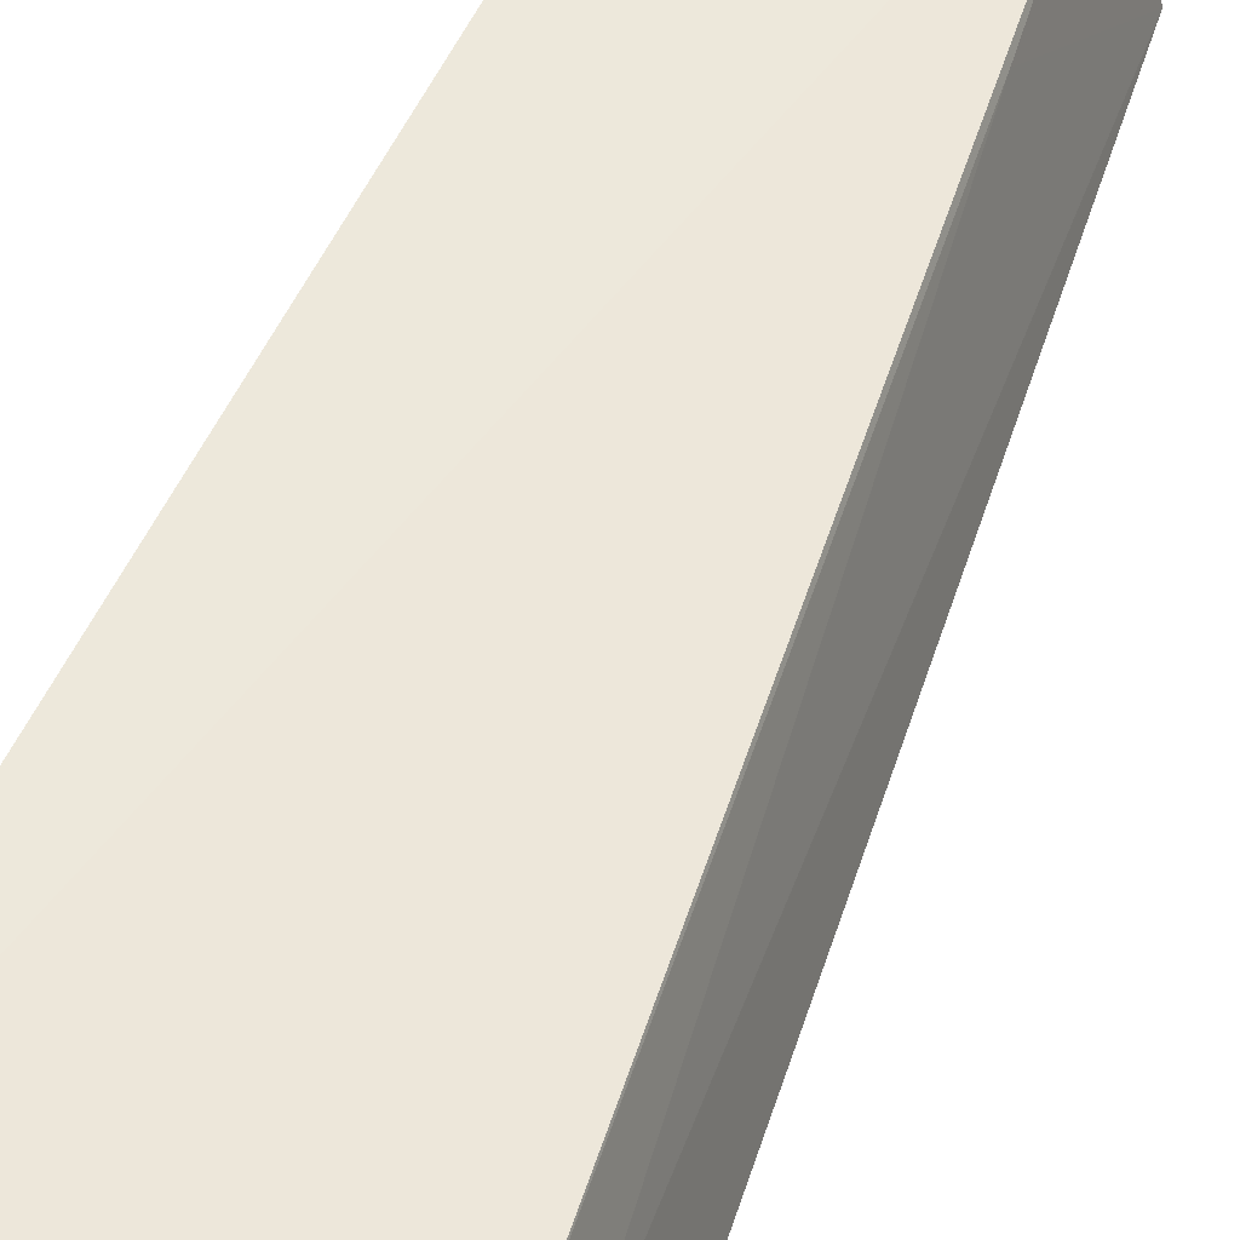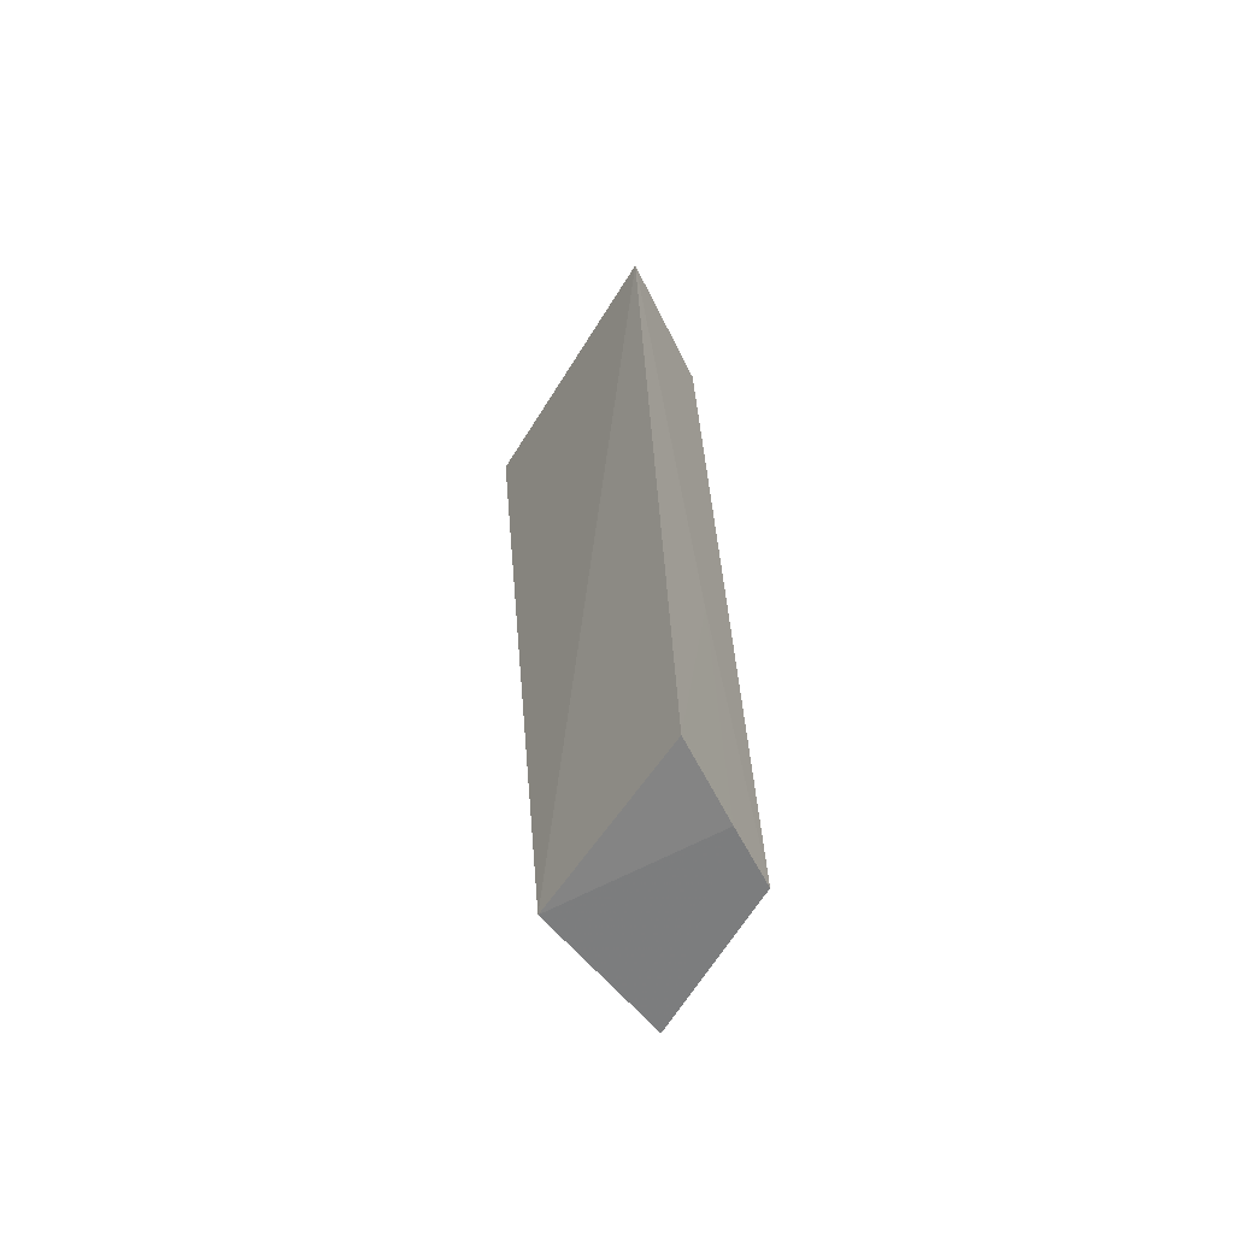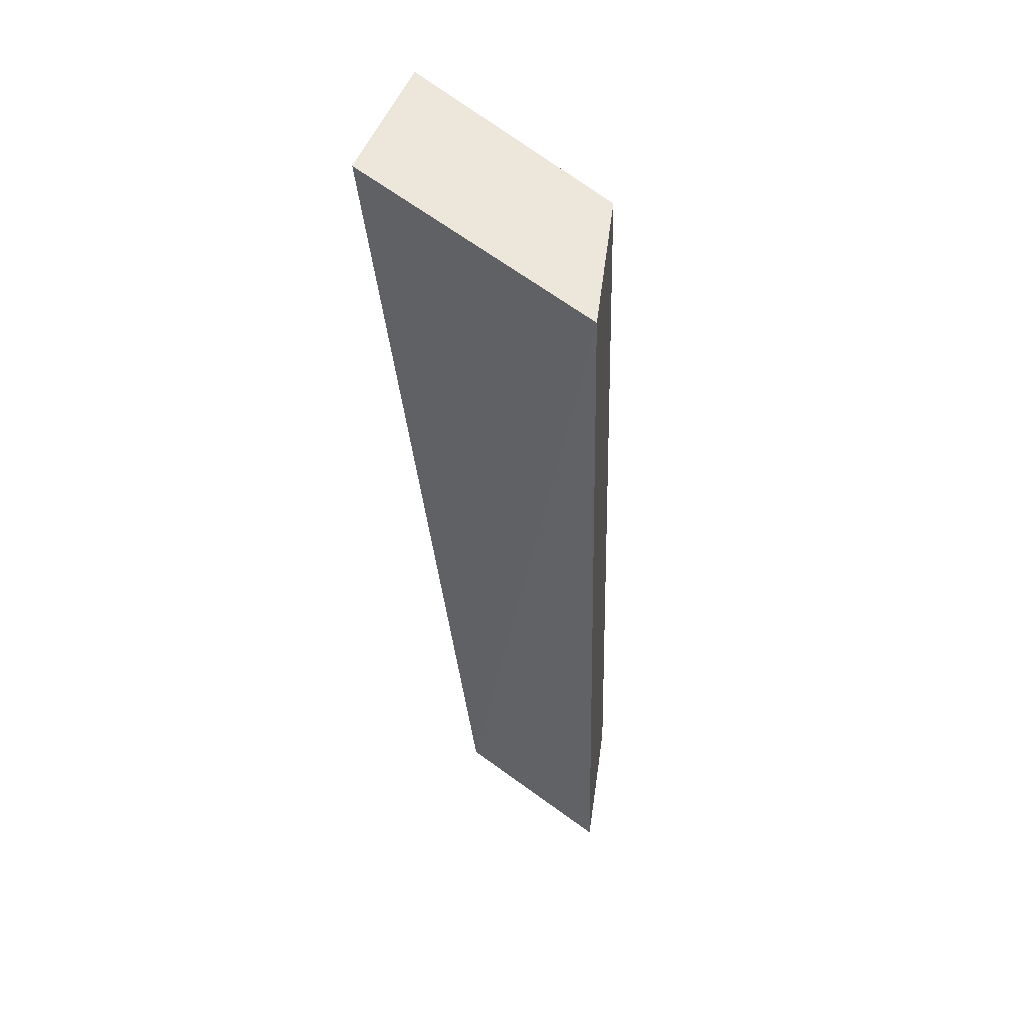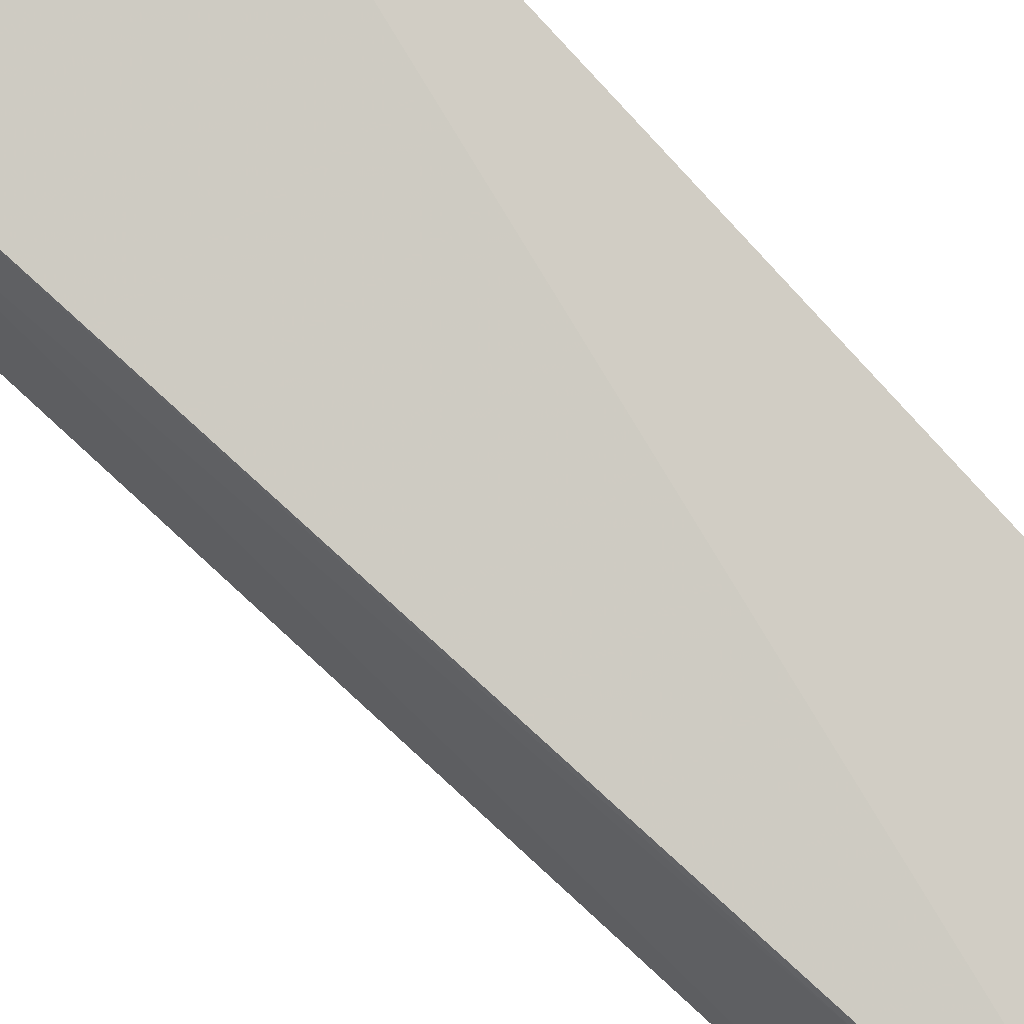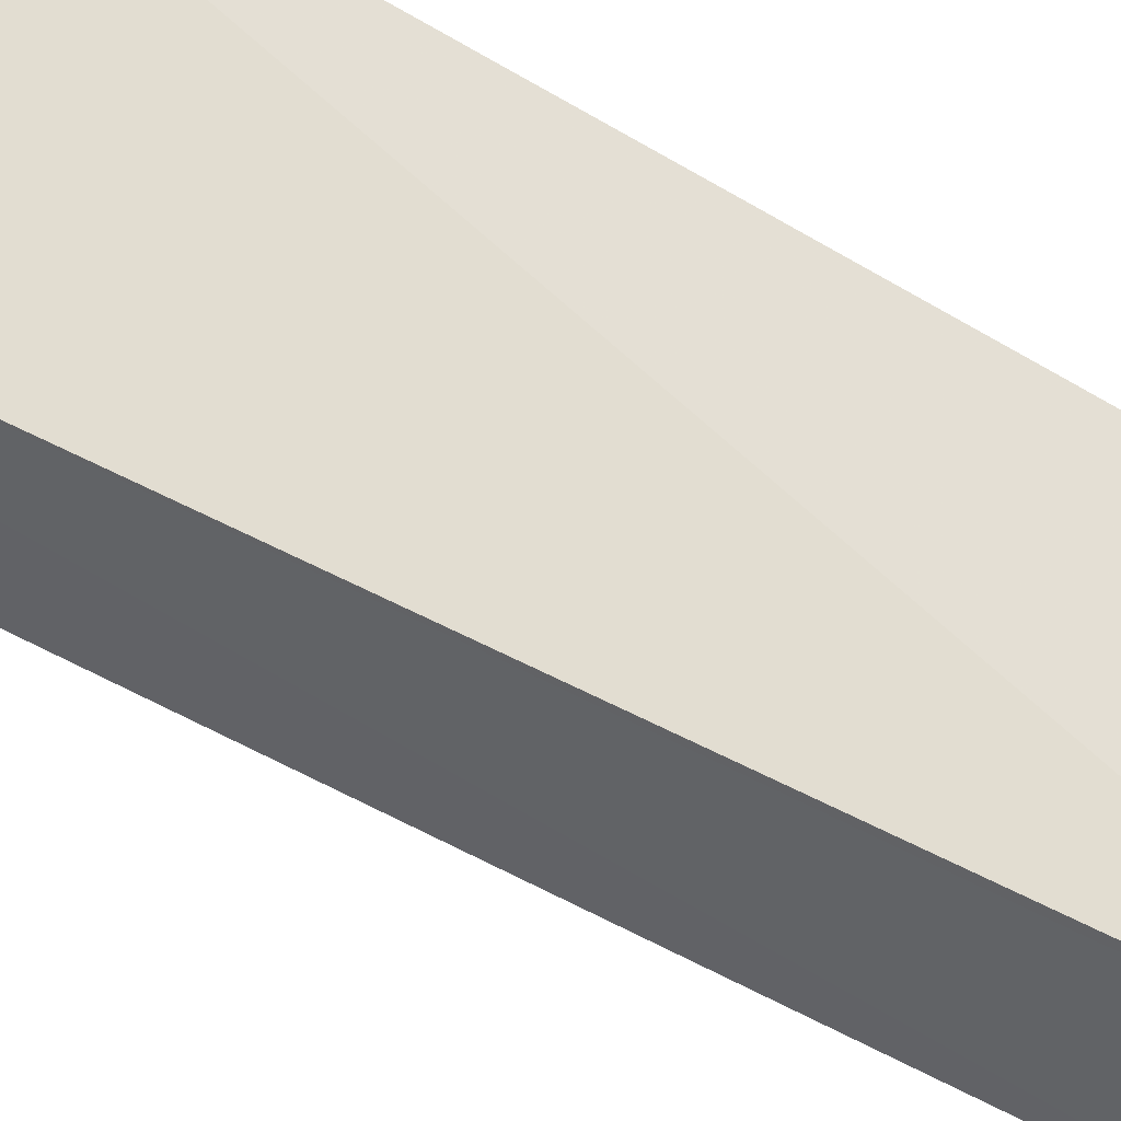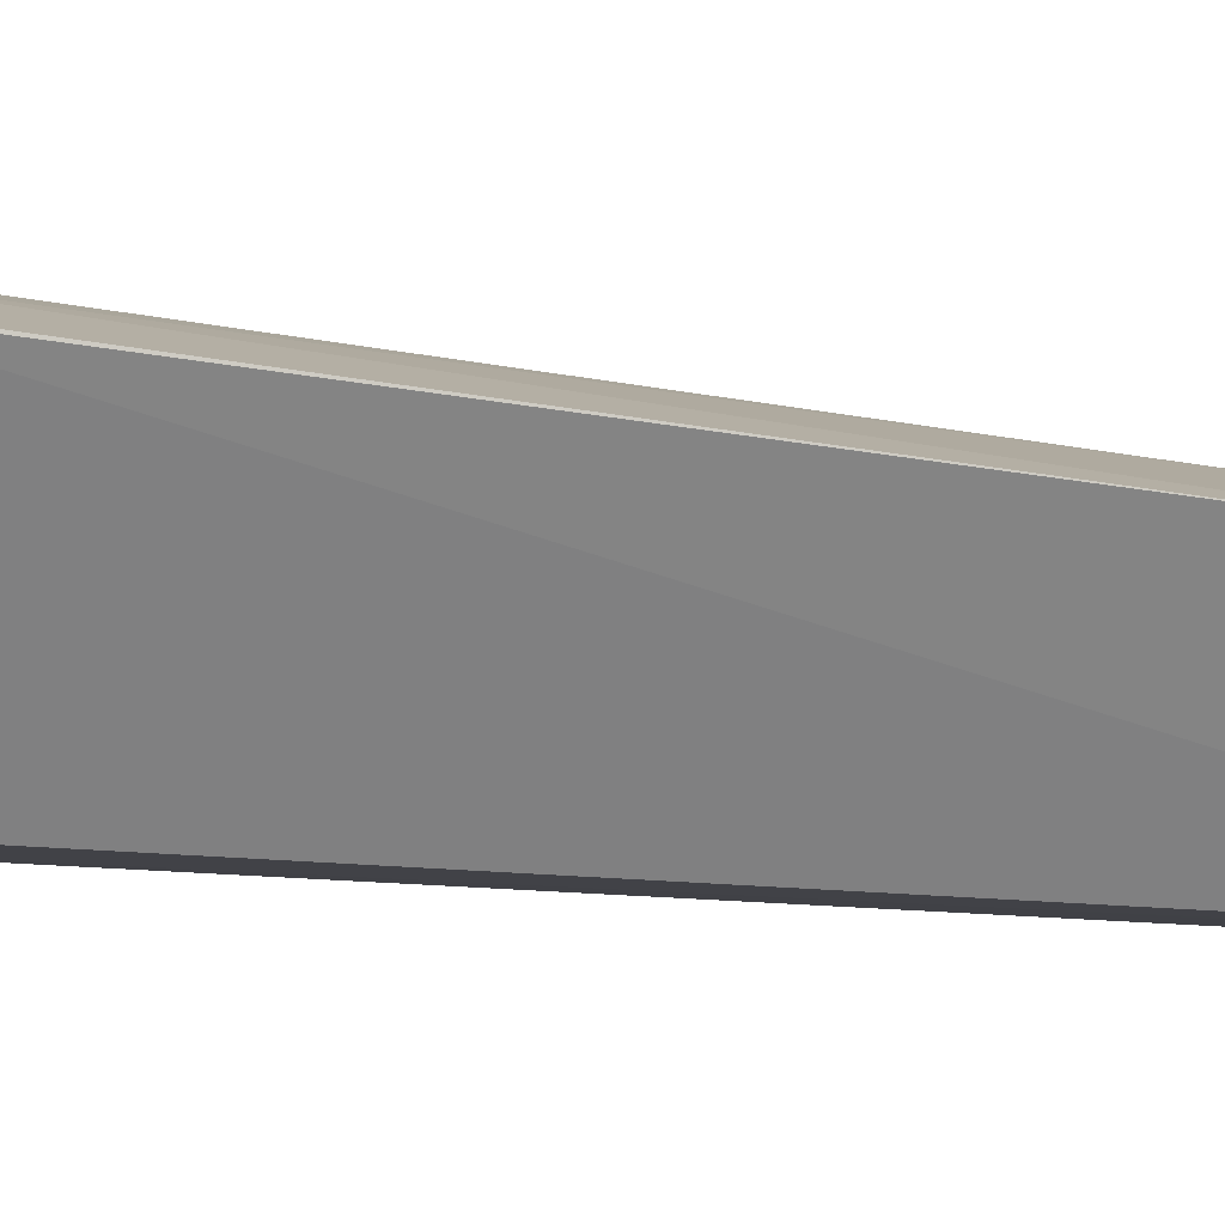
<metadata>
{"format":"obj","ext":"obj","renderer":"f3d","projection":"perspective","resolution":1024,"background":"white","views":[{"elev":51.7,"azim":-155.5,"up":"+Z"},{"elev":-60.9,"azim":52.6,"up":"+Y"},{"elev":54.1,"azim":33.8,"up":"+Y"},{"elev":78.9,"azim":-40.5,"up":"+Z"},{"elev":61.5,"azim":-55.2,"up":"+Z"},{"elev":-69.7,"azim":-91.5,"up":"+Z"}]}
</metadata>
<code>
v -0.05637 0.1063 0.01974
v -0.05518 0.05932 0.01914
v -0.05822 0.05925 0.01281
v -0.07149 0.1065 0.0115
v -0.07004 0.1067 0.01821
v -0.05948 0.1063 0.01346
v -0.0573 0.07494 0.01573
v -0.06418 0.05945 0.01847
v -0.07033 0.09769 0.0115
v -0.05692 0.05918 0.0155
v -0.0658 0.05952 0.01171
v -0.06984 0.09997 0.01592
v -0.06543 0.06863 0.01814
f 6 5 1
f 6 4 5
f 7 1 2
f 7 6 1
f 7 3 6
f 8 2 1
f 8 1 5
f 9 6 3
f 9 4 6
f 10 2 8
f 10 7 2
f 10 3 7
f 11 4 9
f 11 9 3
f 11 10 8
f 11 3 10
f 12 5 4
f 12 4 11
f 13 12 11
f 13 11 8
f 13 8 5
f 13 5 12

</code>
